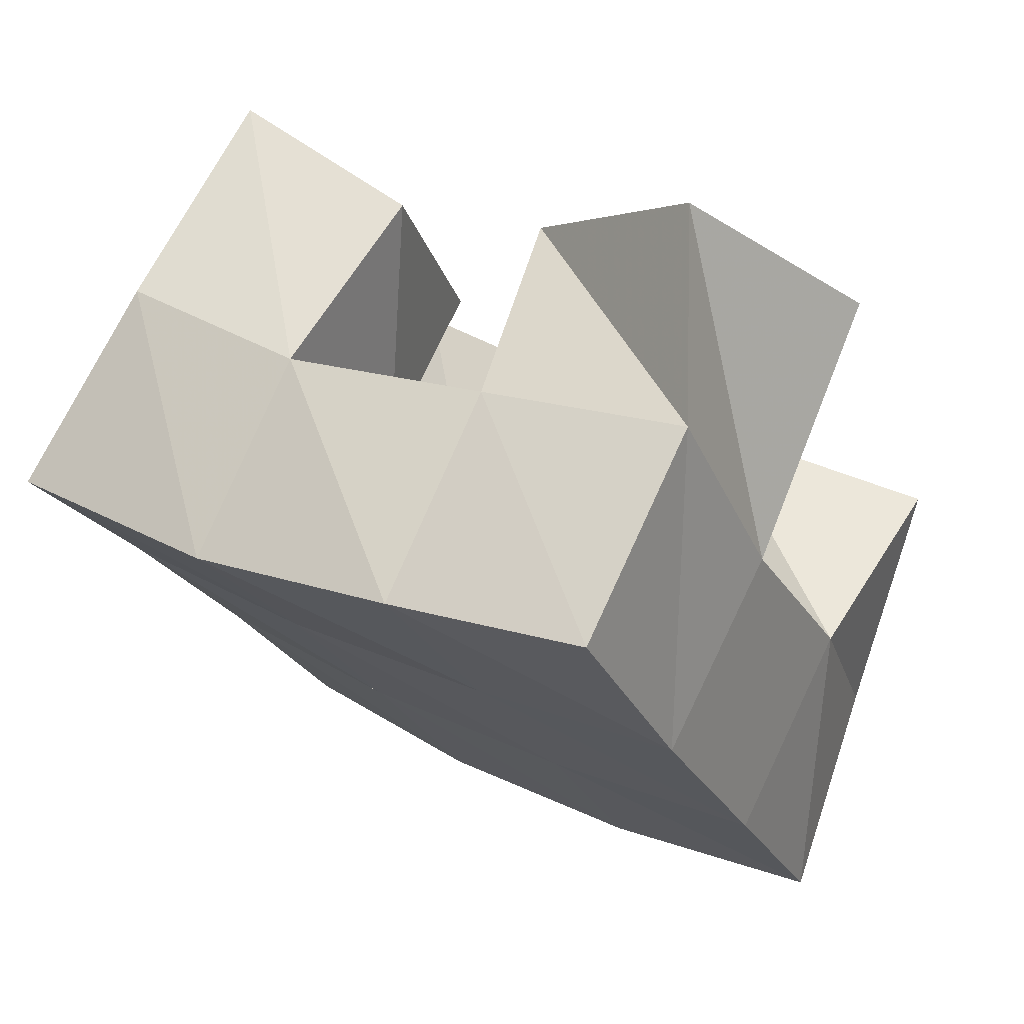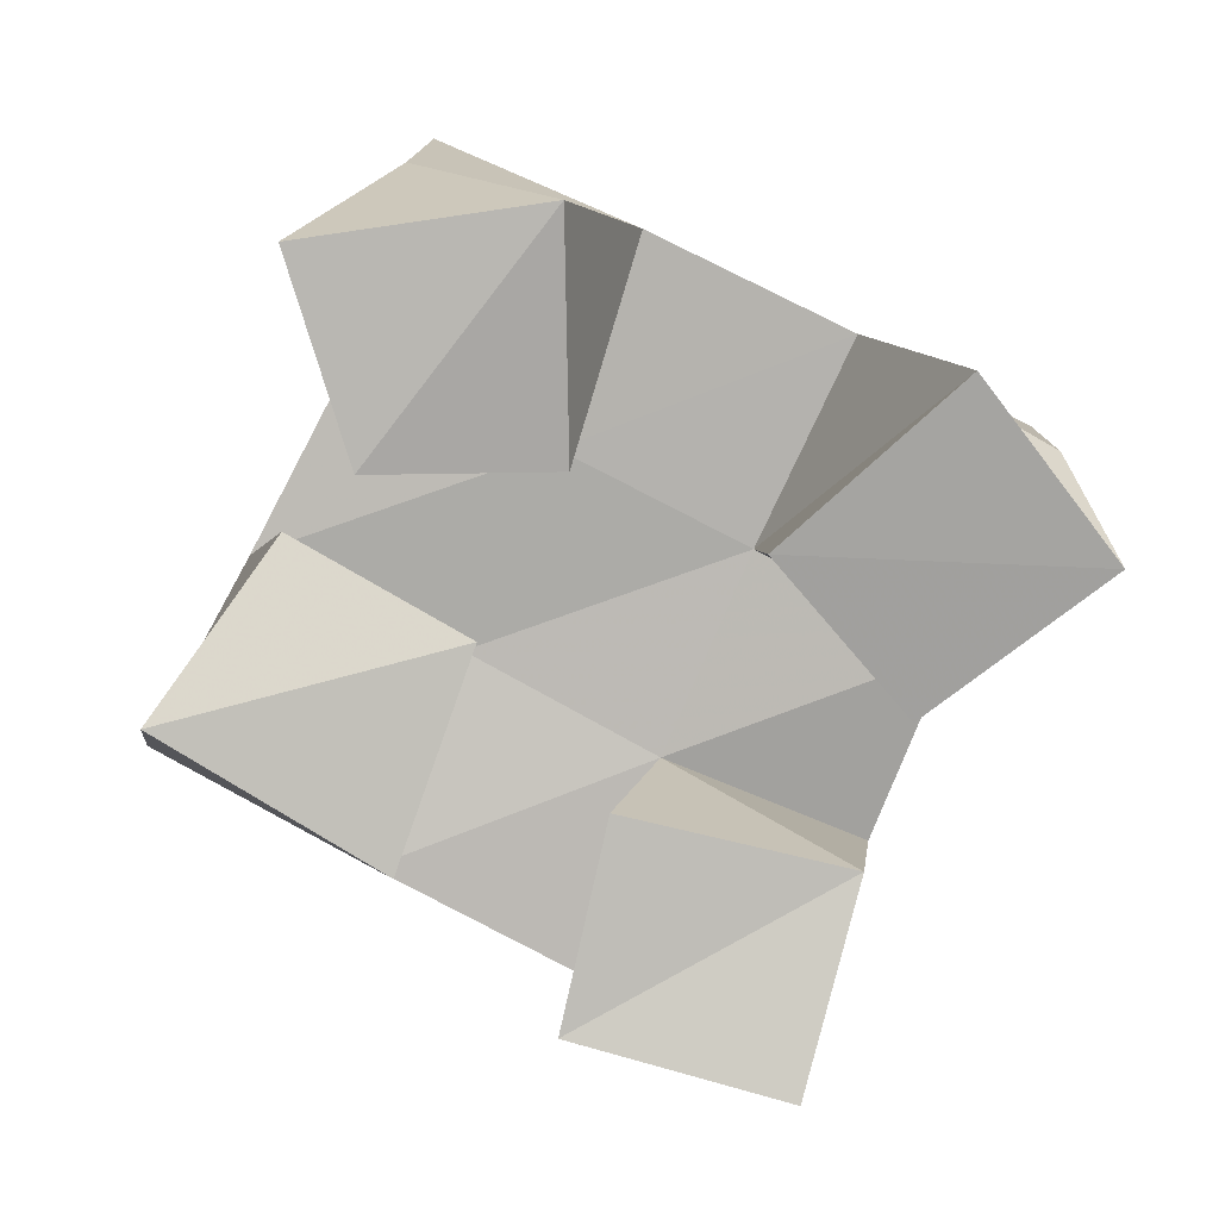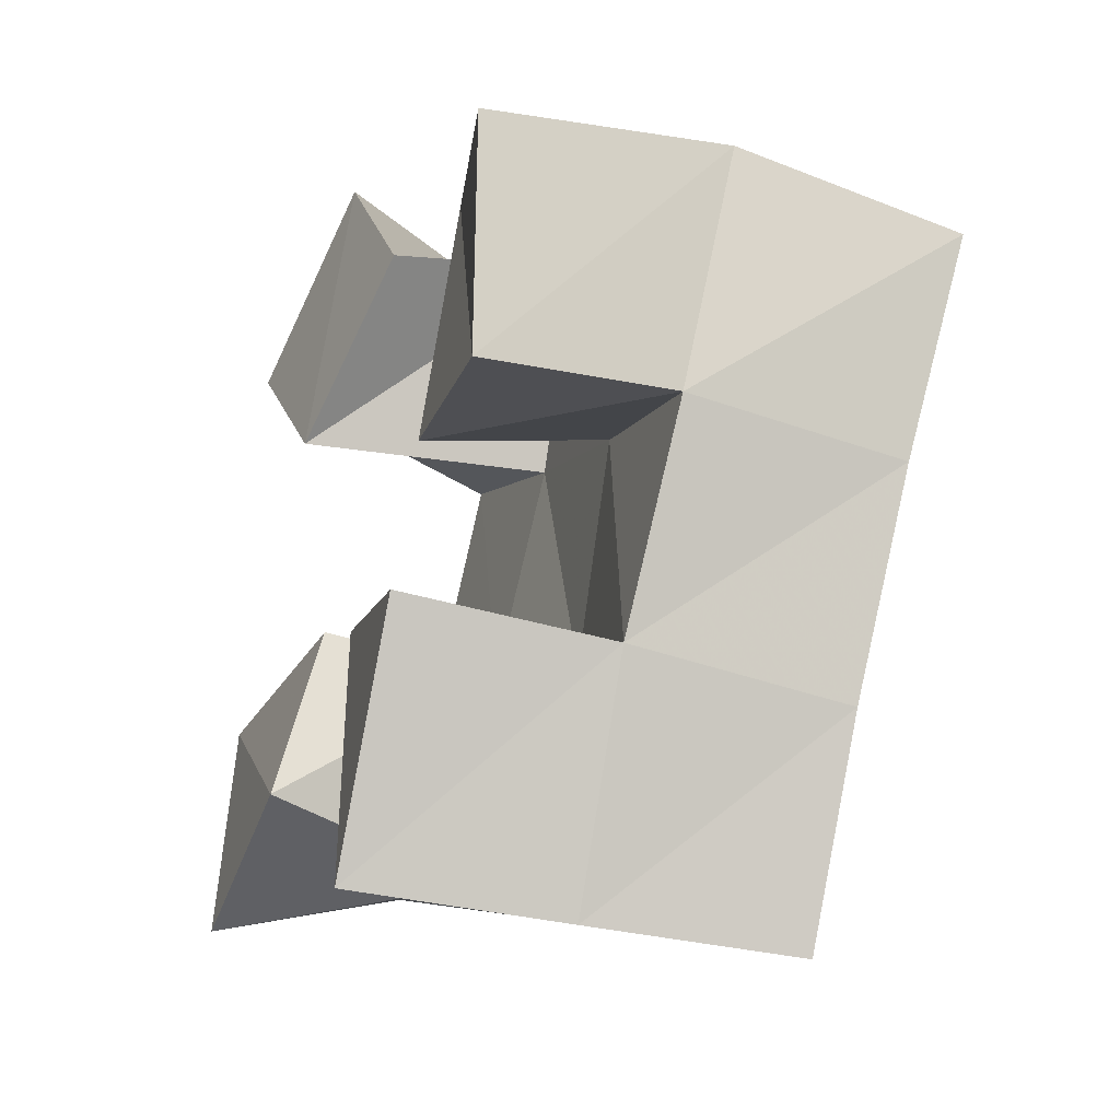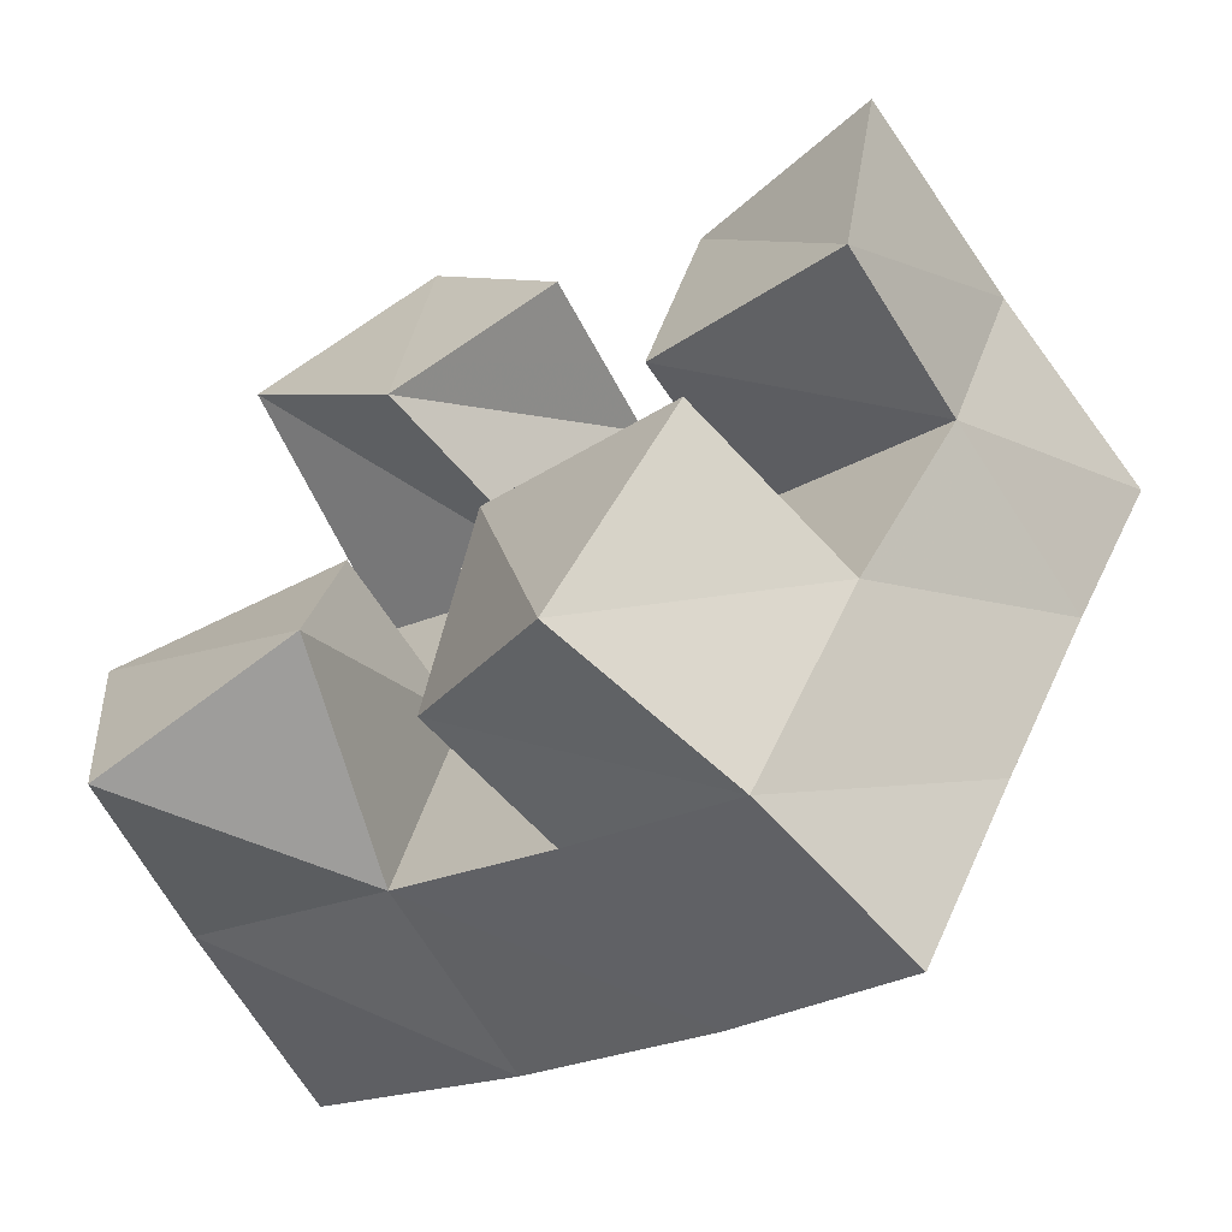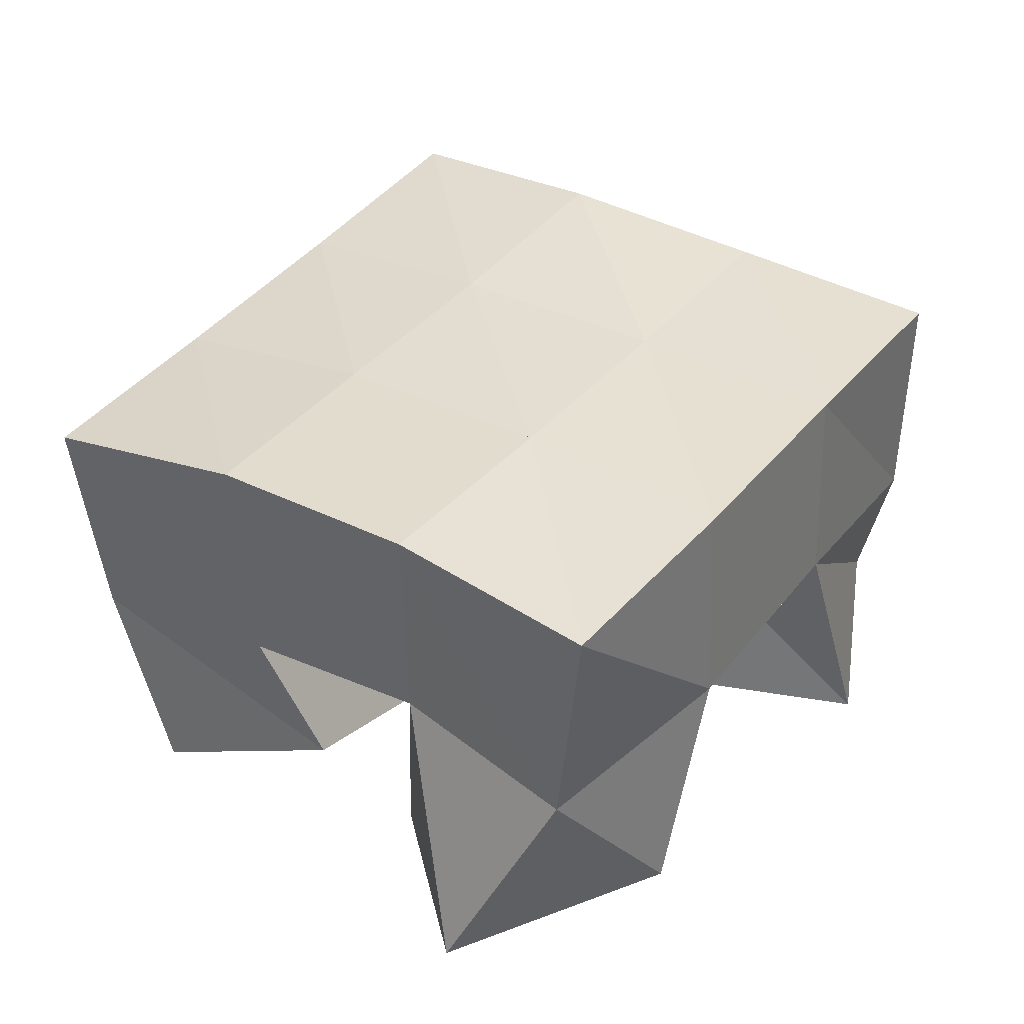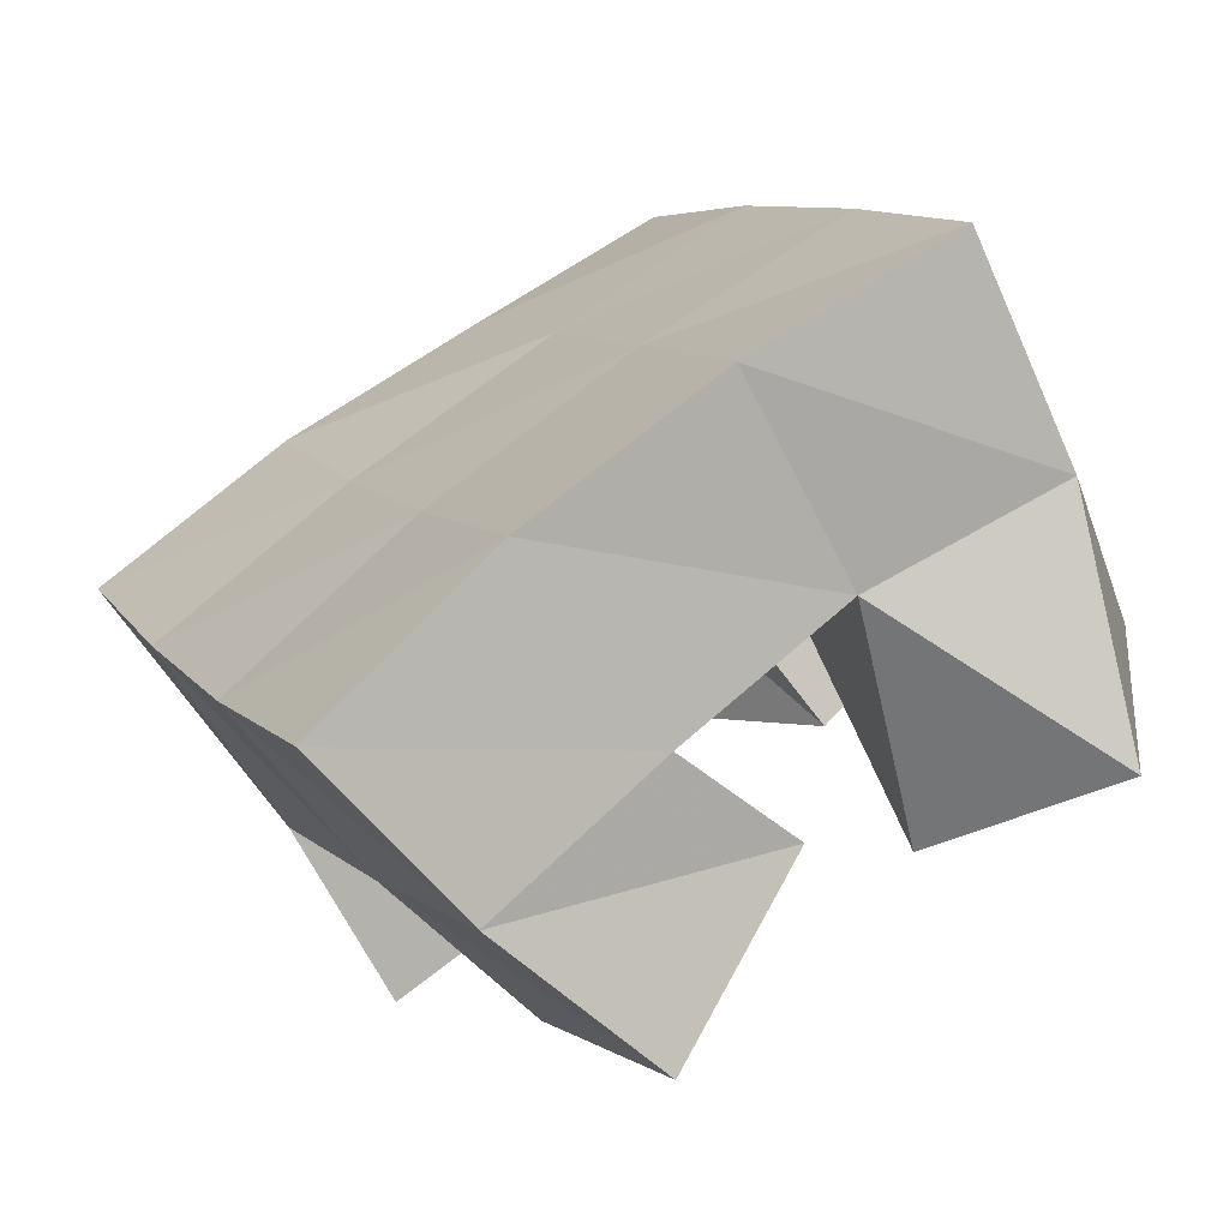
<metadata>
{"format":"obj","ext":"obj","renderer":"f3d","projection":"perspective","resolution":1024,"background":"white","views":[{"elev":71.6,"azim":-155.9,"up":"+Z"},{"elev":-79.9,"azim":-92.0,"up":"+Y"},{"elev":-29.1,"azim":68.4,"up":"+Z"},{"elev":-59.0,"azim":31.5,"up":"+Z"},{"elev":37.1,"azim":-121.4,"up":"+Y"},{"elev":-70.8,"azim":-150.5,"up":"+Z"}]}
</metadata>
<code>
v 1.696 0.1 -0.03932
v 1.681 0.1496 -0.0187
v 1.741 0.1001 -0.02386
v 1.725 0.1531 -0.03115
v 1.686 0.1059 0.01533
v 1.693 0.1532 0.0315
v 1.74 0.1107 0.0181
v 1.74 0.1519 0.01487
v 1.809 0.1089 0.02858
v 1.808 0.1524 0.03968
v 1.856 0.104 0.01959
v 1.856 0.148 0.02234
v 1.821 0.113 0.08135
v 1.827 0.1594 0.08687
v 1.867 0.1003 0.06957
v 1.869 0.1546 0.07469
v 1.716 0.1 0.09679
v 1.714 0.1569 0.07854
v 1.754 0.1 0.05777
v 1.761 0.1556 0.05819
v 1.755 0.1084 0.1299
v 1.737 0.1515 0.1228
v 1.788 0.1087 0.0893
v 1.782 0.1544 0.1018
v 1.755 0.1187 -0.04009
v 1.765 0.15 -0.05057
v 1.793 0.1 -0.06544
v 1.807 0.145 -0.07159
v 1.774 0.1066 0.000712
v 1.786 0.1539 -0.004274
v 1.822 0.1 -0.01451
v 1.832 0.1445 -0.02254
v 1.676 0.2 -0.01621
v 1.723 0.2025 -0.03352
v 1.694 0.2026 0.03048
v 1.742 0.2033 0.01197
v 1.715 0.2043 0.07784
v 1.761 0.2044 0.05682
v 1.737 0.203 0.1244
v 1.781 0.2057 0.1021
v 1.77 0.1995 -0.05318
v 1.791 0.2003 -0.008581
v 1.809 0.2025 0.03556
v 1.827 0.2077 0.0799
v 1.816 0.1908 -0.07527
v 1.837 0.1925 -0.02995
v 1.857 0.1966 0.01643
v 1.875 0.2029 0.06192
f 1 2 4
f 3 1 4
f 2 6 8
f 4 2 8
f 6 5 7
f 8 6 7
f 5 1 3
f 7 5 3
f 8 7 3
f 4 8 3
f 2 1 5
f 6 2 5
f 9 10 12
f 11 9 12
f 10 14 16
f 12 10 16
f 14 13 15
f 16 14 15
f 13 9 11
f 15 13 11
f 16 15 11
f 12 16 11
f 10 9 13
f 14 10 13
f 17 18 20
f 19 17 20
f 18 22 24
f 20 18 24
f 22 21 23
f 24 22 23
f 21 17 19
f 23 21 19
f 24 23 19
f 20 24 19
f 18 17 21
f 22 18 21
f 25 26 28
f 27 25 28
f 26 30 32
f 28 26 32
f 30 29 31
f 32 30 31
f 29 25 27
f 31 29 27
f 32 31 27
f 28 32 27
f 26 25 29
f 30 26 29
f 2 33 34
f 4 2 34
f 33 35 36
f 34 33 36
f 35 6 8
f 36 35 8
f 6 2 4
f 8 6 4
f 36 8 4
f 34 36 4
f 33 2 6
f 35 33 6
f 6 35 36
f 8 6 36
f 35 37 38
f 36 35 38
f 37 18 20
f 38 37 20
f 18 6 8
f 20 18 8
f 38 20 8
f 36 38 8
f 35 6 18
f 37 35 18
f 18 37 38
f 20 18 38
f 37 39 40
f 38 37 40
f 39 22 24
f 40 39 24
f 22 18 20
f 24 22 20
f 40 24 20
f 38 40 20
f 37 18 22
f 39 37 22
f 4 34 41
f 26 4 41
f 34 36 42
f 41 34 42
f 36 8 30
f 42 36 30
f 8 4 26
f 30 8 26
f 42 30 26
f 41 42 26
f 34 4 8
f 36 34 8
f 8 36 42
f 30 8 42
f 36 38 43
f 42 36 43
f 38 20 10
f 43 38 10
f 20 8 30
f 10 20 30
f 43 10 30
f 42 43 30
f 36 8 20
f 38 36 20
f 20 38 43
f 10 20 43
f 38 40 44
f 43 38 44
f 40 24 14
f 44 40 14
f 24 20 10
f 14 24 10
f 44 14 10
f 43 44 10
f 38 20 24
f 40 38 24
f 26 41 45
f 28 26 45
f 41 42 46
f 45 41 46
f 42 30 32
f 46 42 32
f 30 26 28
f 32 30 28
f 46 32 28
f 45 46 28
f 41 26 30
f 42 41 30
f 30 42 46
f 32 30 46
f 42 43 47
f 46 42 47
f 43 10 12
f 47 43 12
f 10 30 32
f 12 10 32
f 47 12 32
f 46 47 32
f 42 30 10
f 43 42 10
f 10 43 47
f 12 10 47
f 43 44 48
f 47 43 48
f 44 14 16
f 48 44 16
f 14 10 12
f 16 14 12
f 48 16 12
f 47 48 12
f 43 10 14
f 44 43 14

</code>
